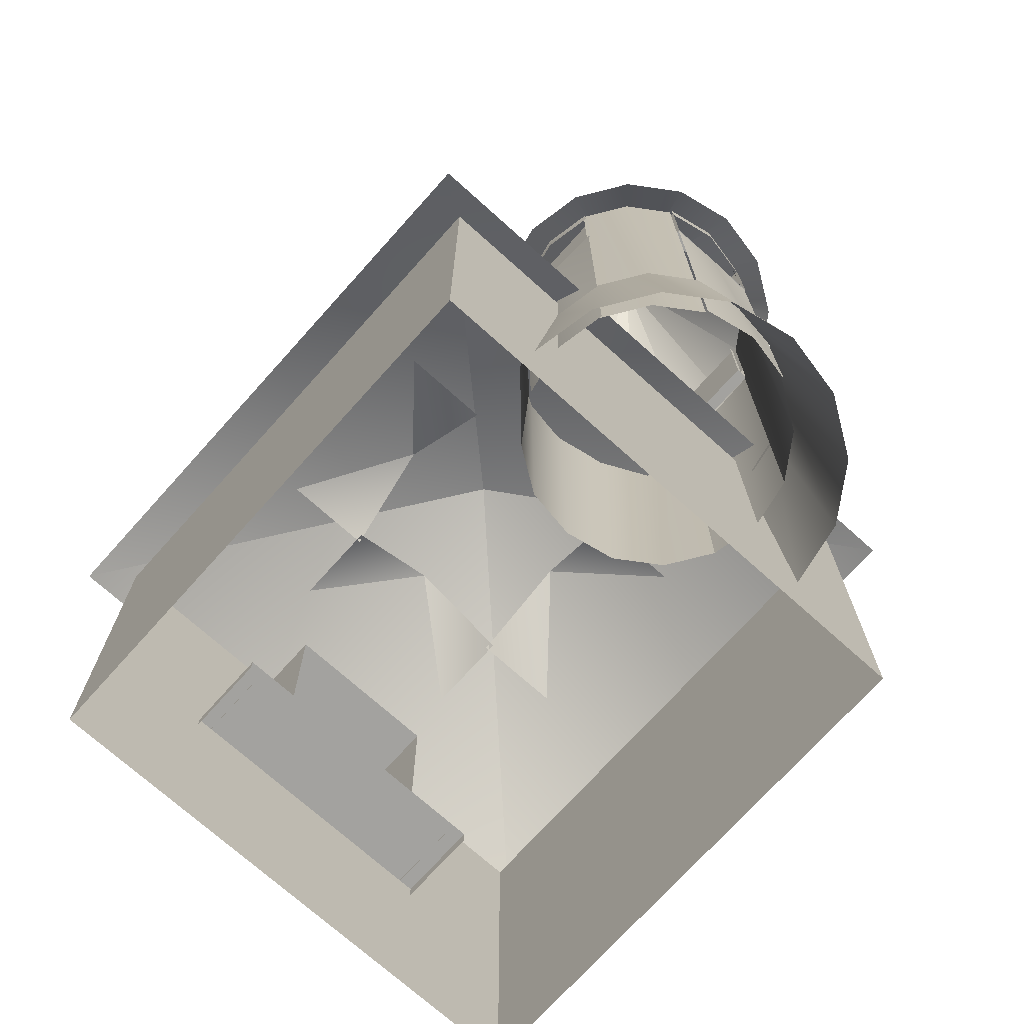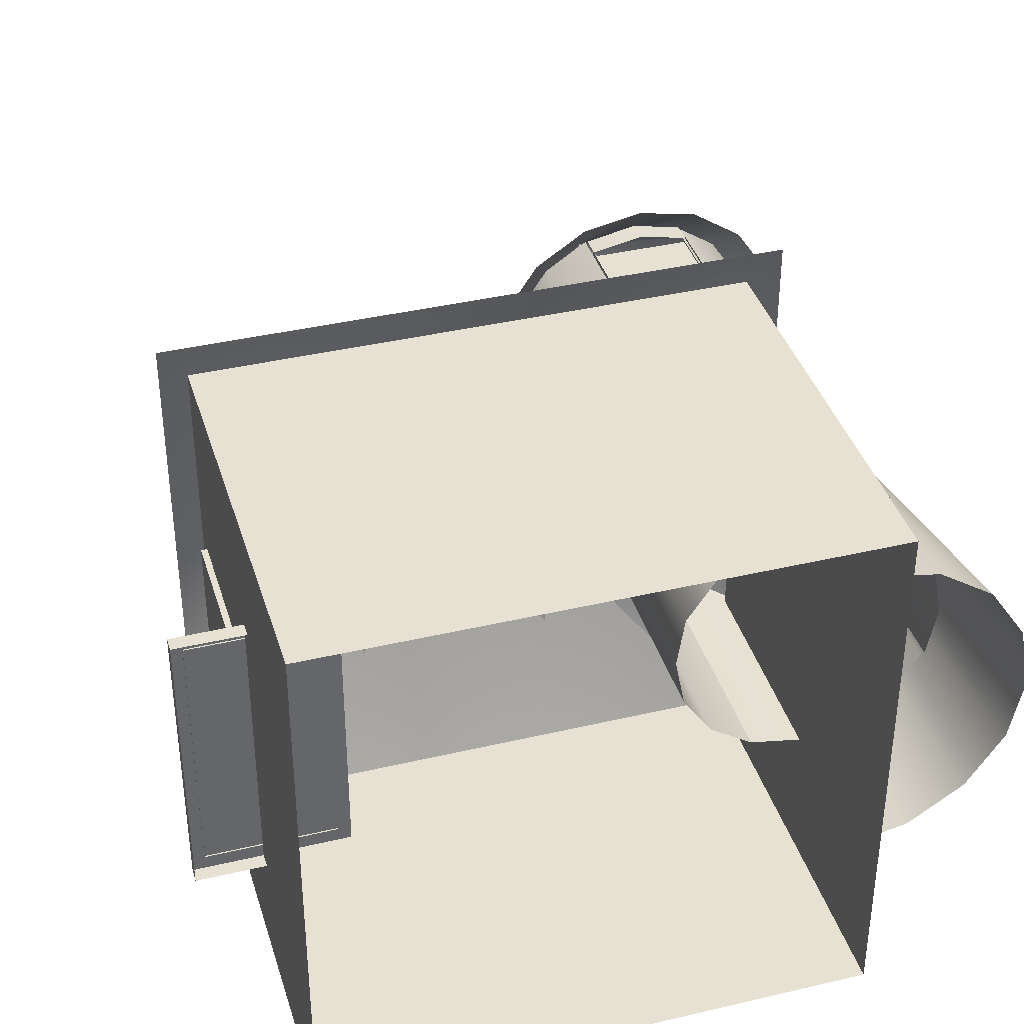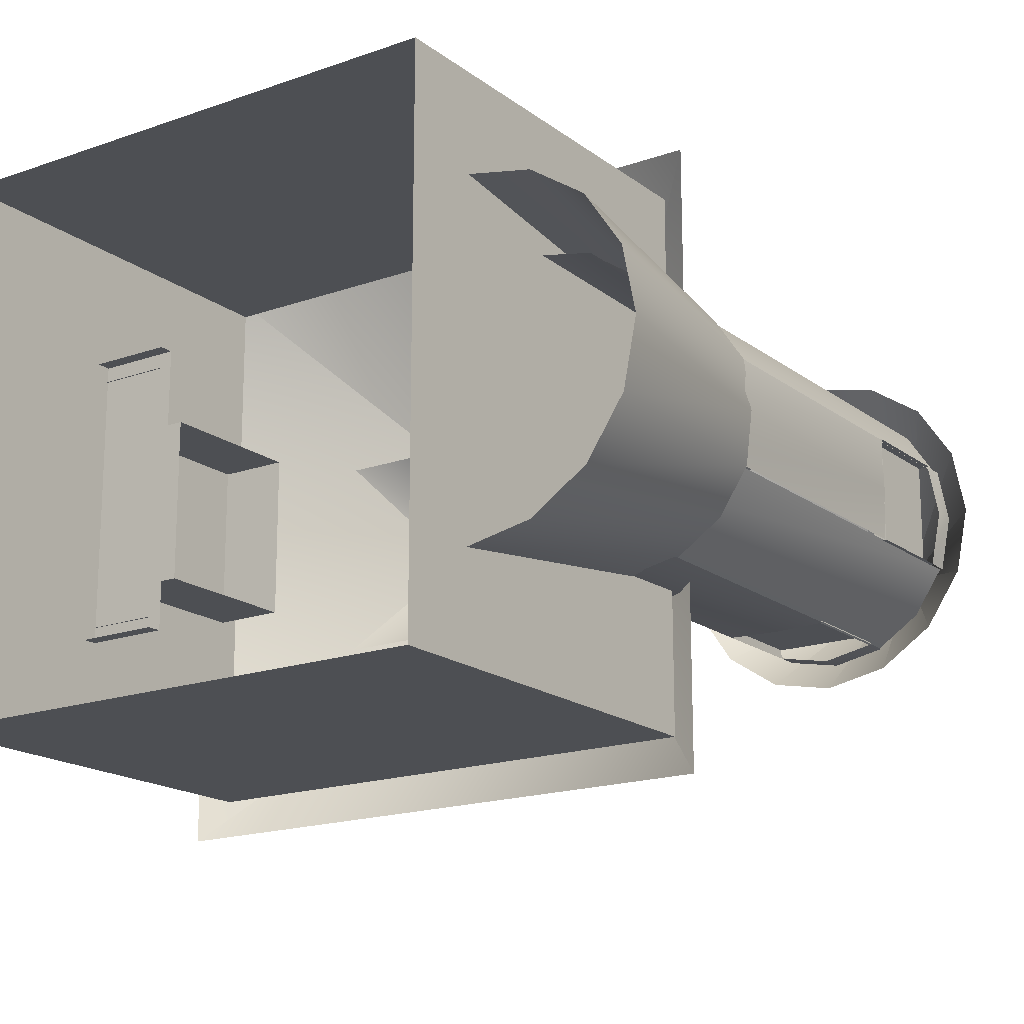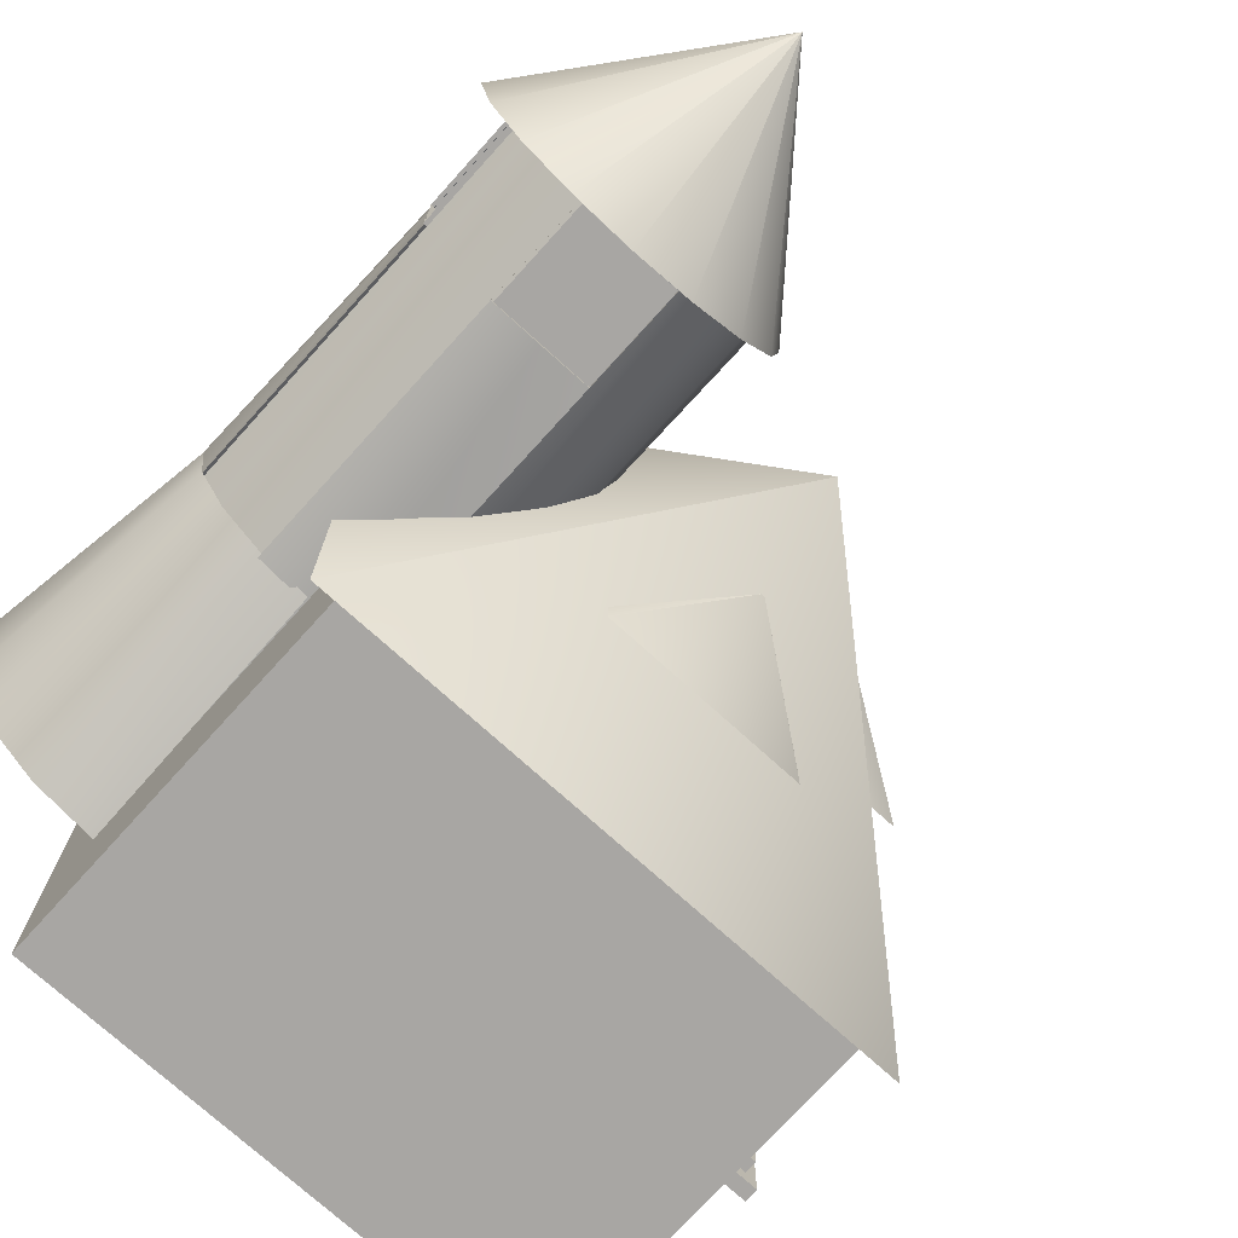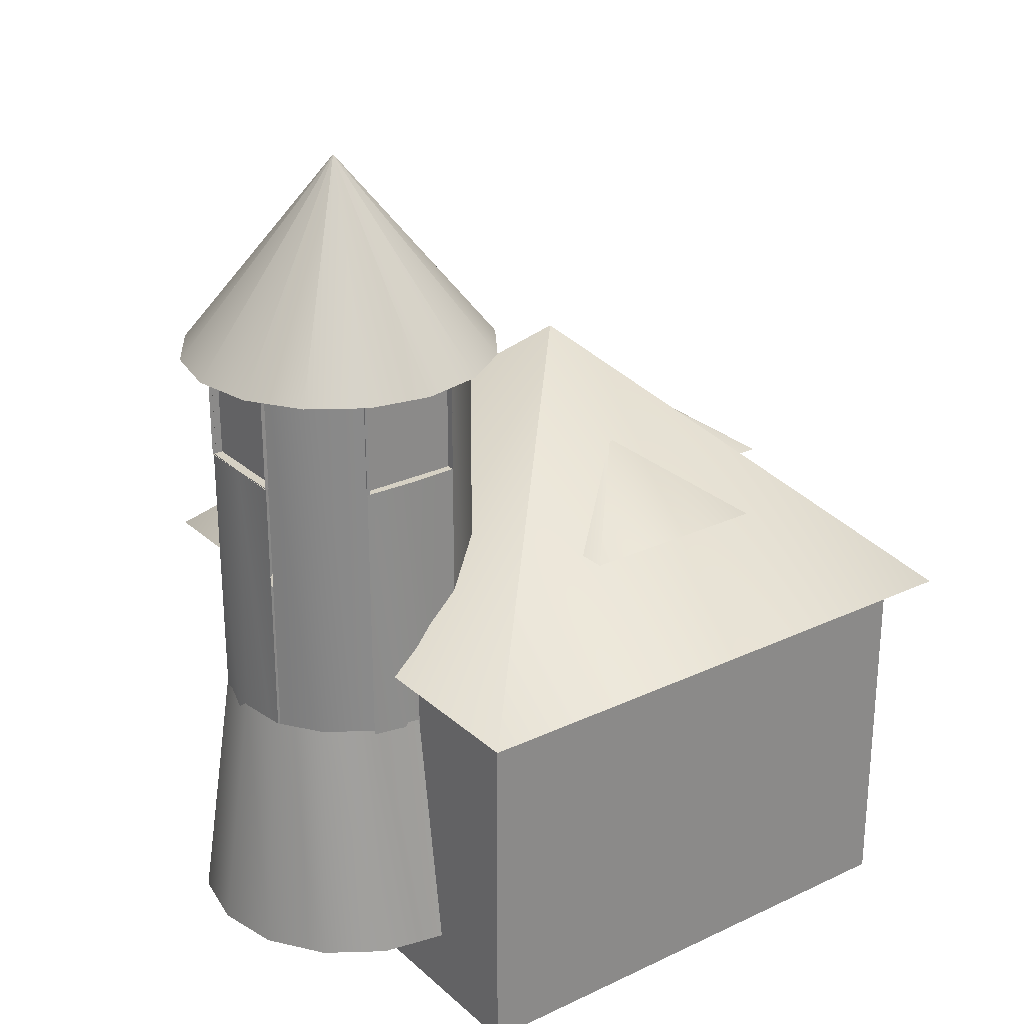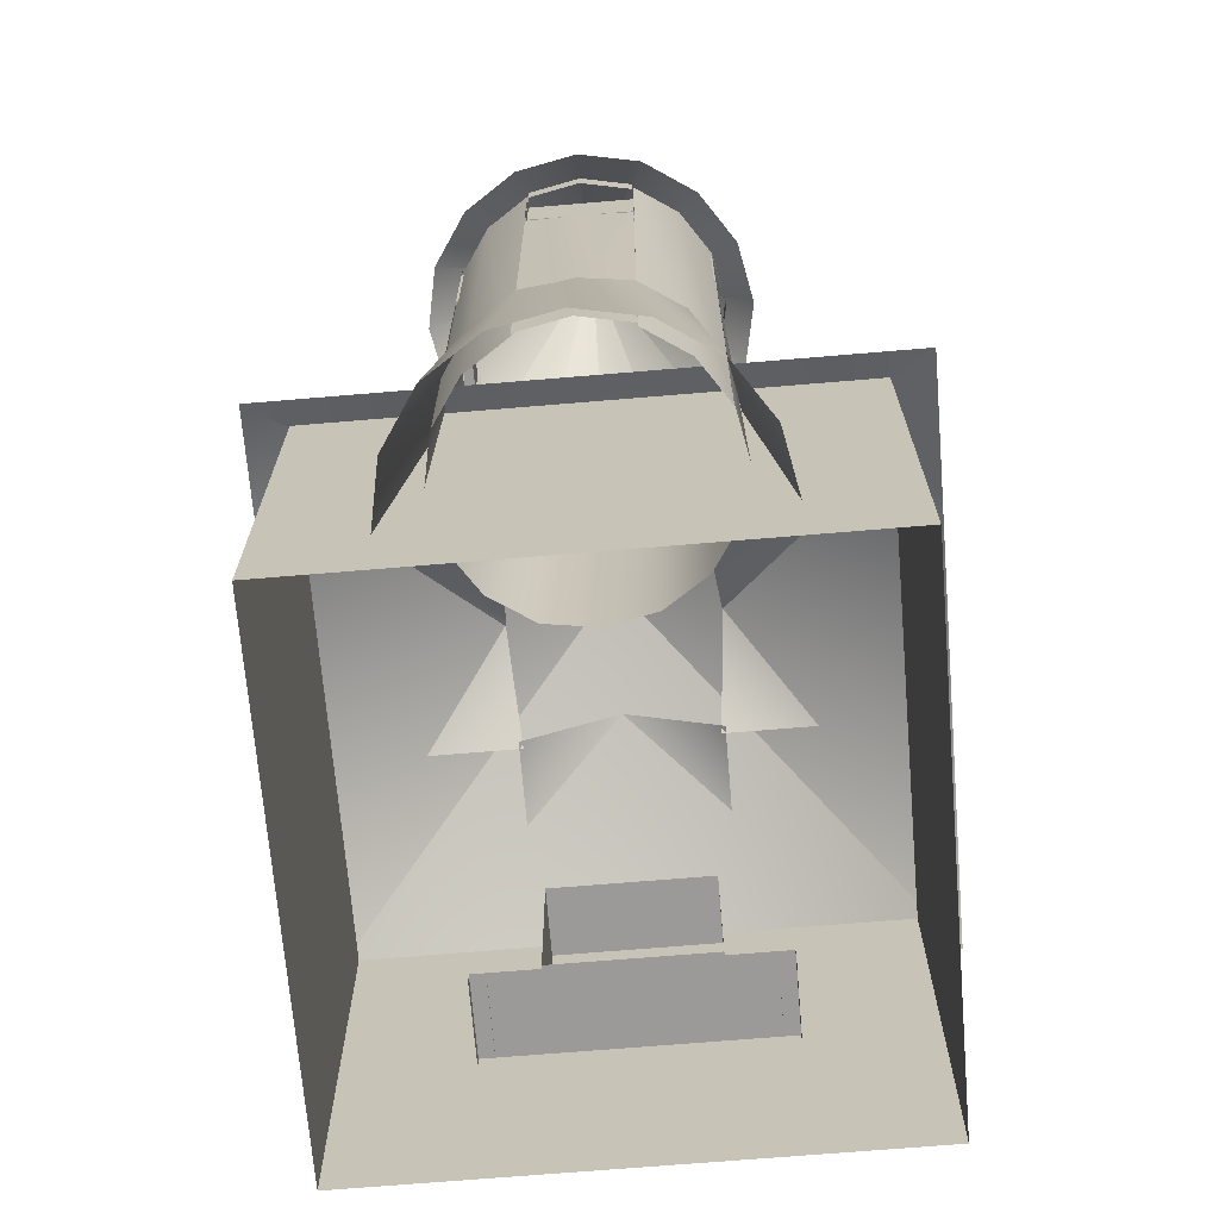
<metadata>
{"format":"obj","ext":"obj","renderer":"f3d","projection":"perspective","resolution":1024,"background":"white","views":[{"elev":-72.4,"azim":48.1,"up":"+Y"},{"elev":38.6,"azim":-16.5,"up":"+Z"},{"elev":-17.6,"azim":34.9,"up":"+Z"},{"elev":-74.3,"azim":137.8,"up":"+Z"},{"elev":26.7,"azim":143.6,"up":"+Y"},{"elev":-69.5,"azim":94.8,"up":"+Y"}]}
</metadata>
<code>
g default
v -3.878 2.086 3.191
v 2.504 -2.736 3.191
v -3.878 -2.736 3.191
v 2.504 2.086 3.191
v 2.504 2.086 3.191
v 2.504 -2.736 -3.191
v 2.504 -2.736 3.191
v 2.504 2.086 -3.191
v 2.504 2.086 -3.191
v -3.878 -2.736 -3.191
v 2.504 -2.736 -3.191
v -3.878 2.086 -3.191
v -3.878 -2.736 3.191
v -3.878 2.086 -3.191
v -3.878 2.086 3.191
v -3.878 -2.736 -3.191
v -3.034 0.01817 0.9702
v -3.949 1.847 0.9702
v -3.034 1.847 0.9702
v -3.949 0.01817 0.9702
v -3.034 0.01817 -0.9702
v -3.949 0.01817 0.9702
v -3.034 0.01817 0.9702
v -3.949 0.01817 -0.9702
v -3.949 0.01817 -0.9702
v -3.034 1.847 -0.9702
v -3.949 1.847 -0.9702
v -3.034 0.01817 -0.9702
v -3.949 0.01817 0.9702
v -3.949 1.847 -0.9702
v -3.949 1.847 0.9702
v -3.949 0.01817 -0.9702
v -3.034 1.847 0.9702
v -3.949 1.847 -0.9702
v -3.034 1.847 -0.9702
v -3.949 1.847 0.9702
v -3.949 1.847 -0.9702
v 1.854 4.433 -1.364
v 3.16 5.677 -1.364
v 1.854 5.677 -1.364
v 3.16 4.433 -1.364
v 1.883 4.433 -1.467
v 1.883 5.677 -1.317
v 1.883 5.677 -1.467
v 1.883 4.433 -1.317
v 3.113 4.433 -1.317
v 3.113 5.677 -1.467
v 3.113 5.677 -1.317
v 3.113 4.433 -1.467
v 1.883 4.433 -1.467
v 3.113 4.433 -1.317
v 1.883 4.433 -1.317
v 3.113 4.433 -1.467
v 3.859 4.433 -0.6274
v 3.859 5.677 0.6274
v 3.859 5.677 -0.6274
v 3.859 4.433 0.6274
v 3.832 4.433 0.6151
v 3.991 5.677 0.6151
v 3.832 5.677 0.6151
v 3.991 4.433 0.6151
v 3.832 4.433 -0.6152
v 3.991 4.433 0.6151
v 3.832 4.433 0.6151
v 3.991 4.433 -0.6152
v 3.991 4.433 -0.6152
v 3.832 5.677 -0.6152
v 3.991 5.677 -0.6152
v 3.832 4.433 -0.6152
v 3.109 4.433 1.407
v 1.891 5.677 1.407
v 3.109 5.677 1.407
v 1.891 4.433 1.407
v 3.601 5.935 1.128
v 3.947 -0.4471 0.6106
v 3.601 -0.4471 1.128
v 3.947 5.935 0.6106
v 3.084 5.935 1.474
v 3.084 -0.4471 1.474
v 3.947 5.935 -0.6106
v 3.601 -0.4471 -1.128
v 3.947 -0.4471 -0.6106
v 3.601 5.935 -1.128
v 3.084 -0.4471 -1.474
v 3.084 5.935 -1.474
v 1.345 5.935 1.128
v 1.863 -0.4471 1.474
v 1.345 -0.4471 1.128
v 1.863 5.935 1.474
v 0.9992 5.935 0.6106
v 0.9992 -0.4471 0.6106
v 0.8778 5.935 -2.5e-05
v 0.9089 -0.4471 -2.6e-05
v 1.03 5.935 -0.6106
v 1.03 -0.4471 -0.6106
v 1.376 5.935 -1.128
v 1.376 -0.4471 -1.128
v 1.894 5.935 -1.474
v 1.894 -0.4471 -1.474
v 3.995 4.445 -2.5e-05
v 3.979 -0.4466 -0.6106
v 4.1 -0.4466 -2.6e-05
v 3.979 4.445 -0.6106
v 3.979 4.445 0.6106
v 3.979 -0.4466 0.6106
v 1.894 4.445 1.474
v 2.504 -0.4466 1.595
v 1.894 -0.4466 1.474
v 2.511 4.445 1.493
v 3.115 -0.4466 1.474
v 3.115 4.445 1.474
v 3.115 4.445 -1.474
v 2.504 -0.4466 -1.596
v 3.115 -0.4466 -1.474
v 2.511 4.445 -1.493
v 1.894 -0.4466 -1.474
v 1.894 4.445 -1.474
v 2.505 8.097 0.00027
v 3.866 5.708 1.362
v 3.241 5.708 1.779
v 2.505 8.097 0.000201
v 4.284 5.708 0.737
v 2.505 8.097 9.7e-05
v 2.504 8.097 0.000294
v 2.504 5.708 1.926
v 2.504 8.097 0.00027
v 1.767 5.708 1.779
v 2.504 8.097 0.000201
v 1.143 5.708 1.362
v 2.504 8.097 9.7e-05
v 0.7251 5.708 0.737
v 4.43 5.708 -2.5e-05
v 2.505 8.097 -2.5e-05
v 2.505 8.097 -2.5e-05
v 4.284 5.708 -0.737
v 4.43 5.708 -2.5e-05
v 2.505 8.097 -0.000147
v 3.866 5.708 -1.362
v 2.505 8.097 -0.00025
v 3.241 5.708 -1.779
v 2.505 8.097 -0.000319
v 2.504 5.708 -1.926
v 2.504 8.097 -0.000344
v 1.767 5.708 -1.779
v 2.504 8.097 -0.000319
v 1.143 5.708 -1.362
v 2.504 8.097 -0.00025
v 0.7251 5.708 -0.737
v 2.504 8.097 -0.000147
v 0.5785 5.708 -2.5e-05
v 2.504 8.097 -2.5e-05
v 2.504 8.097 -2.5e-05
v 0.7251 5.708 0.737
v 0.5785 5.708 -2.5e-05
v 2.504 8.097 9.7e-05
v -2.869 -0.5477 1.71
v -4.685 -0.3773 1.71
v -2.869 -0.3773 1.71
v -4.685 -0.5477 1.71
v -2.869 -0.3773 1.71
v -4.685 -0.3773 -1.71
v -2.869 -0.3773 -1.71
v -4.685 -0.3773 1.71
v -4.685 -0.5477 -1.71
v -2.869 -0.3773 -1.71
v -4.685 -0.3773 -1.71
v -2.869 -0.5477 -1.71
v -4.685 -0.5477 1.71
v -4.685 -0.3773 -1.71
v -4.685 -0.3773 1.71
v -4.685 -0.5477 -1.71
v -3.015 -0.394 1.529
v -4.538 -0.2236 1.529
v -3.015 -0.2236 1.529
v -4.538 -0.394 1.529
v -3.015 -0.2236 1.529
v -4.538 -0.2236 -1.529
v -3.015 -0.2236 -1.529
v -4.538 -0.2236 1.529
v -4.538 -0.394 -1.529
v -3.015 -0.2236 -1.529
v -4.538 -0.2236 -1.529
v -3.015 -0.394 -1.529
v -4.538 -0.394 1.529
v -4.538 -0.2236 -1.529
v -4.538 -0.2236 1.529
v -4.538 -0.394 -1.529
v -3.351 -0.1274 1.177
v -4.203 0.04304 1.177
v -3.351 0.04304 1.177
v -4.203 -0.1274 1.177
v -3.351 0.04304 1.177
v -4.203 0.04304 -1.178
v -3.351 0.04304 -1.178
v -4.203 0.04304 1.177
v -4.203 -0.1274 -1.178
v -3.351 0.04304 -1.178
v -4.203 0.04304 -1.178
v -3.351 -0.1274 -1.178
v -4.203 -0.1274 1.177
v -4.203 0.04304 -1.178
v -4.203 0.04304 1.177
v -4.203 -0.1274 -1.178
v -4.213 1.909 3.668
v -0.6866 5.19 -2.5e-05
v 2.84 1.909 3.668
v 2.84 1.909 3.668
v -0.6866 5.19 -2.5e-05
v 2.84 1.909 -3.668
v 2.84 1.909 -3.668
v -0.6866 5.19 -2.5e-05
v -4.213 1.909 -3.668
v -4.213 1.909 -3.668
v -0.6866 5.19 -2.5e-05
v -4.213 1.909 3.668
v -3.172 -0.2602 1.346
v -4.382 -0.08979 1.346
v -3.172 -0.08979 1.346
v -4.382 -0.2602 1.346
v -3.172 -0.08979 1.346
v -4.382 -0.08979 -1.346
v -3.172 -0.08979 -1.346
v -4.382 -0.08979 1.346
v -4.382 -0.2602 -1.346
v -3.172 -0.08979 -1.346
v -4.382 -0.08979 -1.346
v -3.172 -0.2602 -1.346
v -4.382 -0.2602 1.346
v -4.382 -0.08979 -1.346
v -4.382 -0.08979 1.346
v -4.382 -0.2602 -1.346
v 4.1 5.935 -2.5e-05
v 3.979 5.668 -0.6106
v 4.1 5.668 -2.5e-05
v 3.979 5.935 -0.6106
v 1.894 5.935 1.474
v 2.504 5.668 1.595
v 1.894 5.668 1.474
v 2.504 5.935 1.595
v 3.115 5.668 1.474
v 3.115 5.935 1.474
v 4.1 5.668 -2.5e-05
v 3.979 5.935 0.6106
v 4.1 5.935 -2.5e-05
v 3.979 5.668 0.6106
v 3.115 5.935 -1.474
v 2.504 5.668 -1.596
v 3.115 5.668 -1.474
v 2.504 5.935 -1.596
v 2.504 5.935 -1.596
v 1.894 5.668 -1.474
v 2.504 5.668 -1.596
v 1.894 5.935 -1.474
v -3.236 3.168 1.192
v -1.91 4.052 -2.5e-05
v -1.789 3.168 1.192
v -3.236 3.168 -1.192
v -1.91 4.052 -2.5e-05
v -3.236 3.168 1.192
v -1.789 3.168 -1.192
v -1.91 4.052 -2.5e-05
v -3.236 3.168 -1.192
v 0.5058 3.168 2.591
v -0.6866 4.052 1.266
v 0.5058 3.168 1.144
v -1.879 3.168 2.591
v -0.6866 4.052 1.266
v 0.5058 3.168 2.591
v -1.879 3.168 1.144
v -0.6866 4.052 1.266
v -1.879 3.168 2.591
v -1.879 3.168 -2.591
v -0.6866 4.052 -1.265
v -1.879 3.168 -1.144
v 0.5058 3.168 -2.591
v -0.6866 4.052 -1.265
v -1.879 3.168 -2.591
v 0.5058 3.168 -1.144
v -0.6866 4.052 -1.265
v 0.5058 3.168 -2.591
v 1.89 4.433 1.36
v 3.124 4.433 1.475
v 1.89 4.433 1.475
v 3.124 4.433 1.36
v 3.124 4.433 1.475
v 3.124 5.677 1.36
v 3.124 5.677 1.475
v 3.124 4.433 1.36
v 1.89 4.433 1.36
v 1.89 5.677 1.475
v 1.89 5.677 1.36
v 1.89 4.433 1.475
v 4.382 -1.835 -0.7681
v 4.068 1.209 -2.6e-05
v 3.99 1.209 -0.6059
v 4.535 -1.835 -2.6e-05
v 3.947 -1.835 -1.419
v 3.647 1.209 -1.12
v 3.296 -1.835 -1.854
v 3.134 1.209 -1.463
v 2.528 -1.835 -2.007
v 2.528 1.209 -1.583
v 4.382 -1.835 0.7681
v 3.647 1.209 1.12
v 3.99 1.209 0.6059
v 3.947 -1.835 1.419
v 4.535 -1.835 -2.6e-05
v 4.068 1.209 -2.6e-05
v 3.134 1.209 1.463
v 3.296 -1.835 1.854
v 2.528 1.209 1.583
v 2.528 -1.835 2.007
g default_0
f 3 2 1
f 2 4 1
f 7 6 5
f 6 8 5
f 11 10 9
f 10 12 9
f 15 14 13
f 14 16 13
f 19 18 17
f 18 20 17
f 23 22 21
f 22 24 21
f 27 26 25
f 26 28 25
f 31 30 29
f 30 32 29
f 35 34 33
f 37 36 33
f 40 39 38
f 39 41 38
f 44 43 42
f 43 45 42
f 48 47 46
f 47 49 46
f 52 51 50
f 51 53 50
f 56 55 54
f 55 57 54
f 60 59 58
f 59 61 58
f 64 63 62
f 63 65 62
f 68 67 66
f 67 69 66
f 72 71 70
f 71 73 70
f 76 75 74
f 75 77 74
f 74 78 76
f 78 79 76
f 82 81 80
f 81 83 80
f 81 84 83
f 84 85 83
f 88 87 86
f 87 89 86
f 88 86 90
f 91 88 90
f 91 90 92
f 93 91 92
f 93 92 94
f 95 93 94
f 95 94 96
f 97 95 96
f 97 96 98
f 99 97 98
f 102 101 100
f 101 103 100
f 100 104 102
f 104 105 102
f 108 107 106
f 107 109 106
f 107 110 109
f 110 111 109
f 114 113 112
f 113 115 112
f 113 116 115
f 116 117 115
f 120 119 118
f 119 121 118
f 119 122 121
f 122 123 121
f 118 124 120
f 124 125 120
f 125 124 126
f 127 125 126
f 127 126 128
f 129 127 128
f 129 128 130
f 131 129 130
f 122 132 123
f 132 133 123
f 136 135 134
f 135 137 134
f 135 138 137
f 138 139 137
f 138 140 139
f 140 141 139
f 140 142 141
f 142 143 141
f 142 144 143
f 144 145 143
f 144 146 145
f 146 147 145
f 146 148 147
f 148 149 147
f 148 150 149
f 150 151 149
f 154 153 152
f 153 155 152
f 158 157 156
f 157 159 156
f 162 161 160
f 161 163 160
f 166 165 164
f 165 167 164
f 170 169 168
f 169 171 168
f 174 173 172
f 173 175 172
f 178 177 176
f 177 179 176
f 182 181 180
f 181 183 180
f 186 185 184
f 185 187 184
f 190 189 188
f 189 191 188
f 194 193 192
f 193 195 192
f 198 197 196
f 197 199 196
f 202 201 200
f 201 203 200
f 206 205 204
f 209 208 207
f 212 211 210
f 215 214 213
f 218 217 216
f 217 219 216
f 222 221 220
f 221 223 220
f 226 225 224
f 225 227 224
f 230 229 228
f 229 231 228
f 234 233 232
f 233 235 232
f 238 237 236
f 237 239 236
f 237 240 239
f 240 241 239
f 244 243 242
f 243 245 242
f 248 247 246
f 247 249 246
f 252 251 250
f 251 253 250
f 256 255 254
f 259 258 257
f 262 261 260
f 265 264 263
f 268 267 266
f 271 270 269
f 274 273 272
f 277 276 275
f 280 279 278
f 283 282 281
f 282 284 281
f 287 286 285
f 286 288 285
f 291 290 289
f 290 292 289
f 295 294 293
f 294 296 293
f 293 297 295
f 297 298 295
f 298 297 299
f 300 298 299
f 300 299 301
f 302 300 301
f 305 304 303
f 304 306 303
f 305 303 307
f 308 305 307
f 304 309 306
f 309 310 306
f 309 311 310
f 311 312 310

</code>
